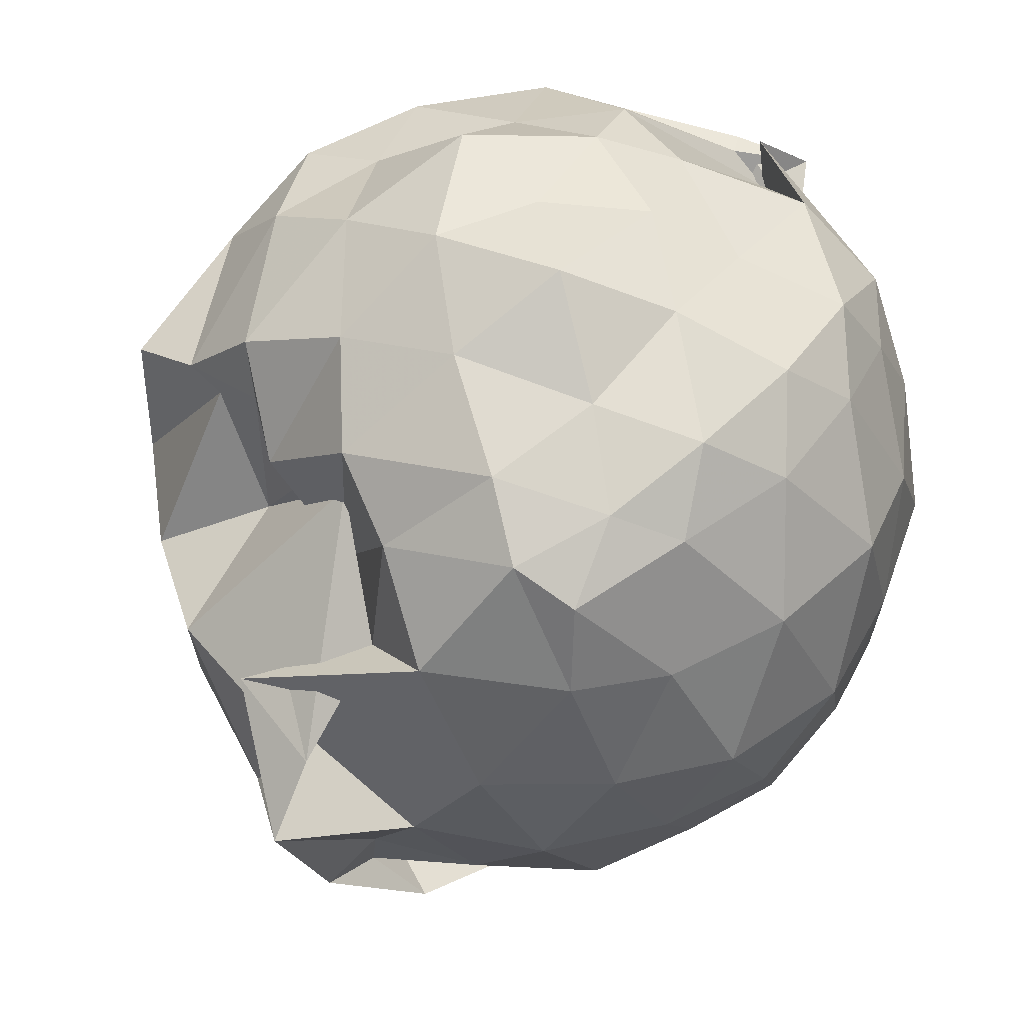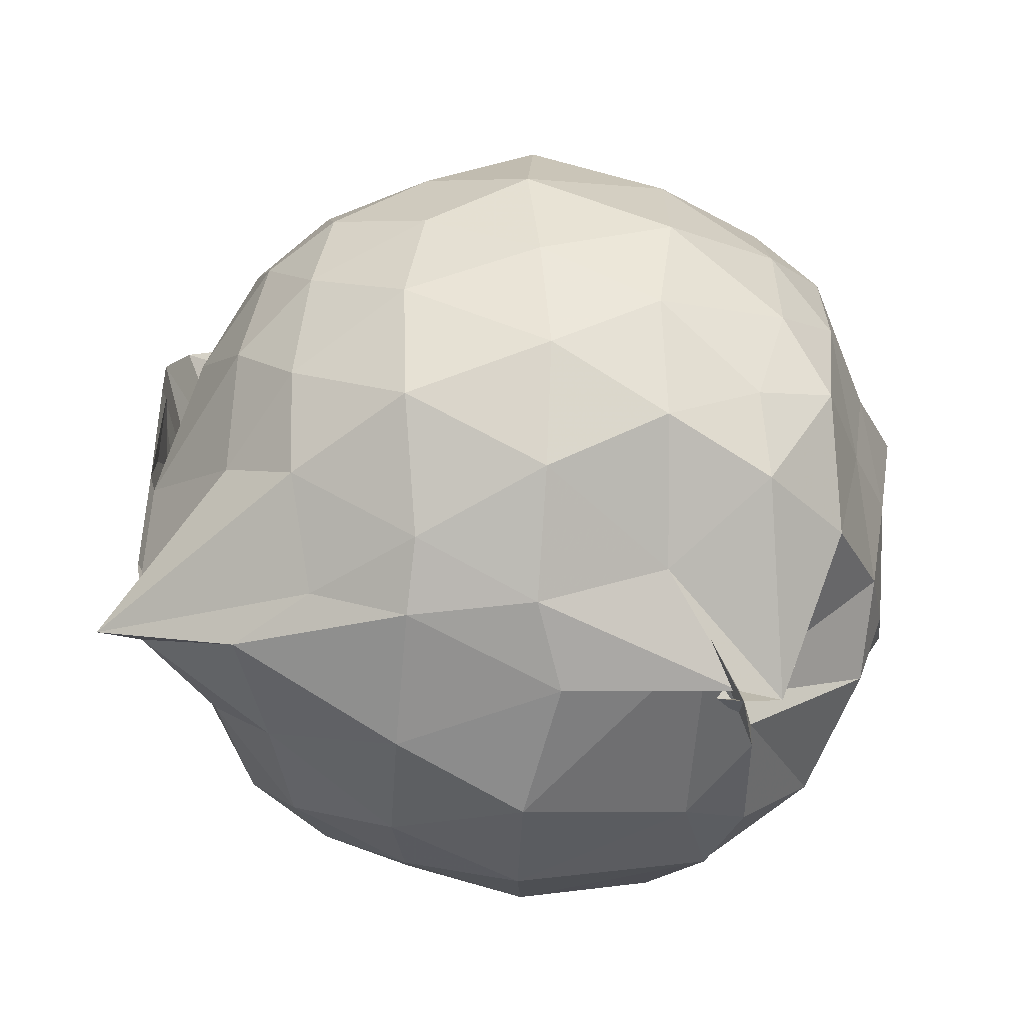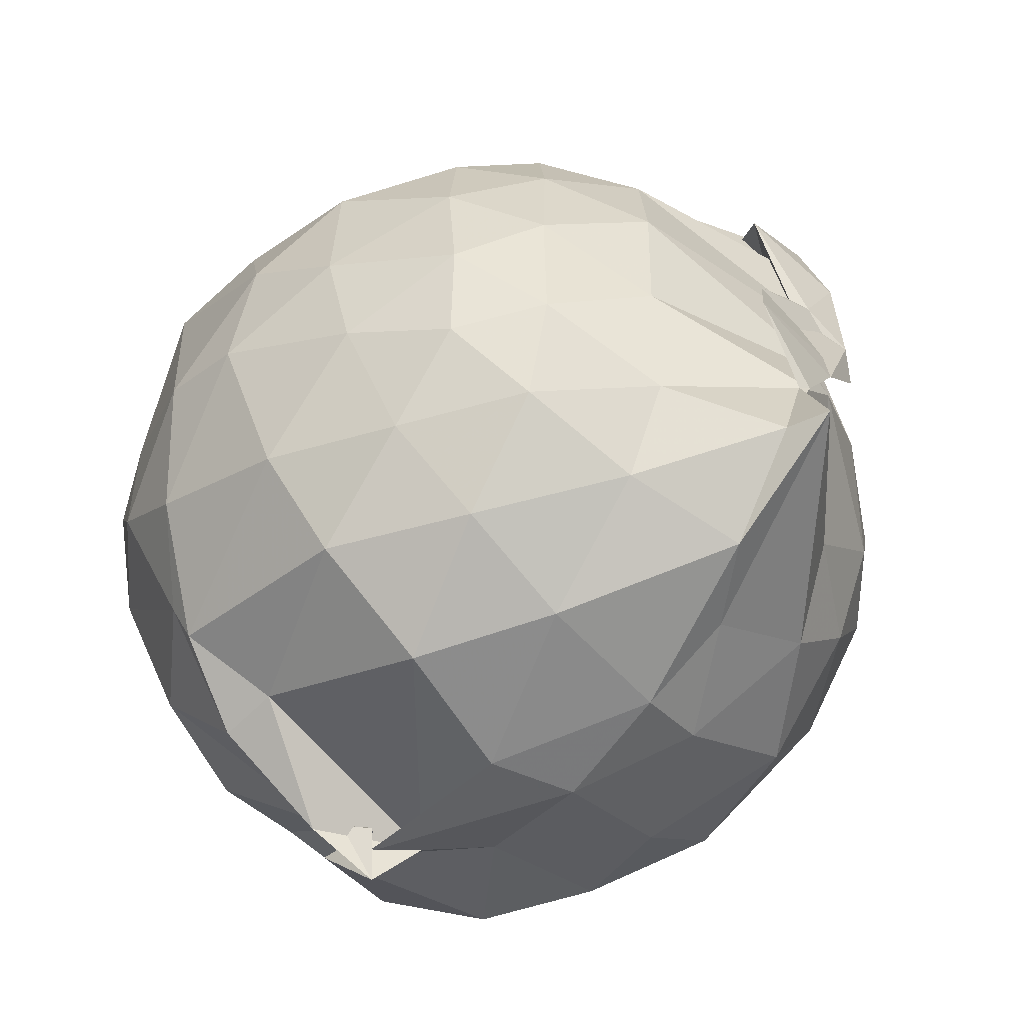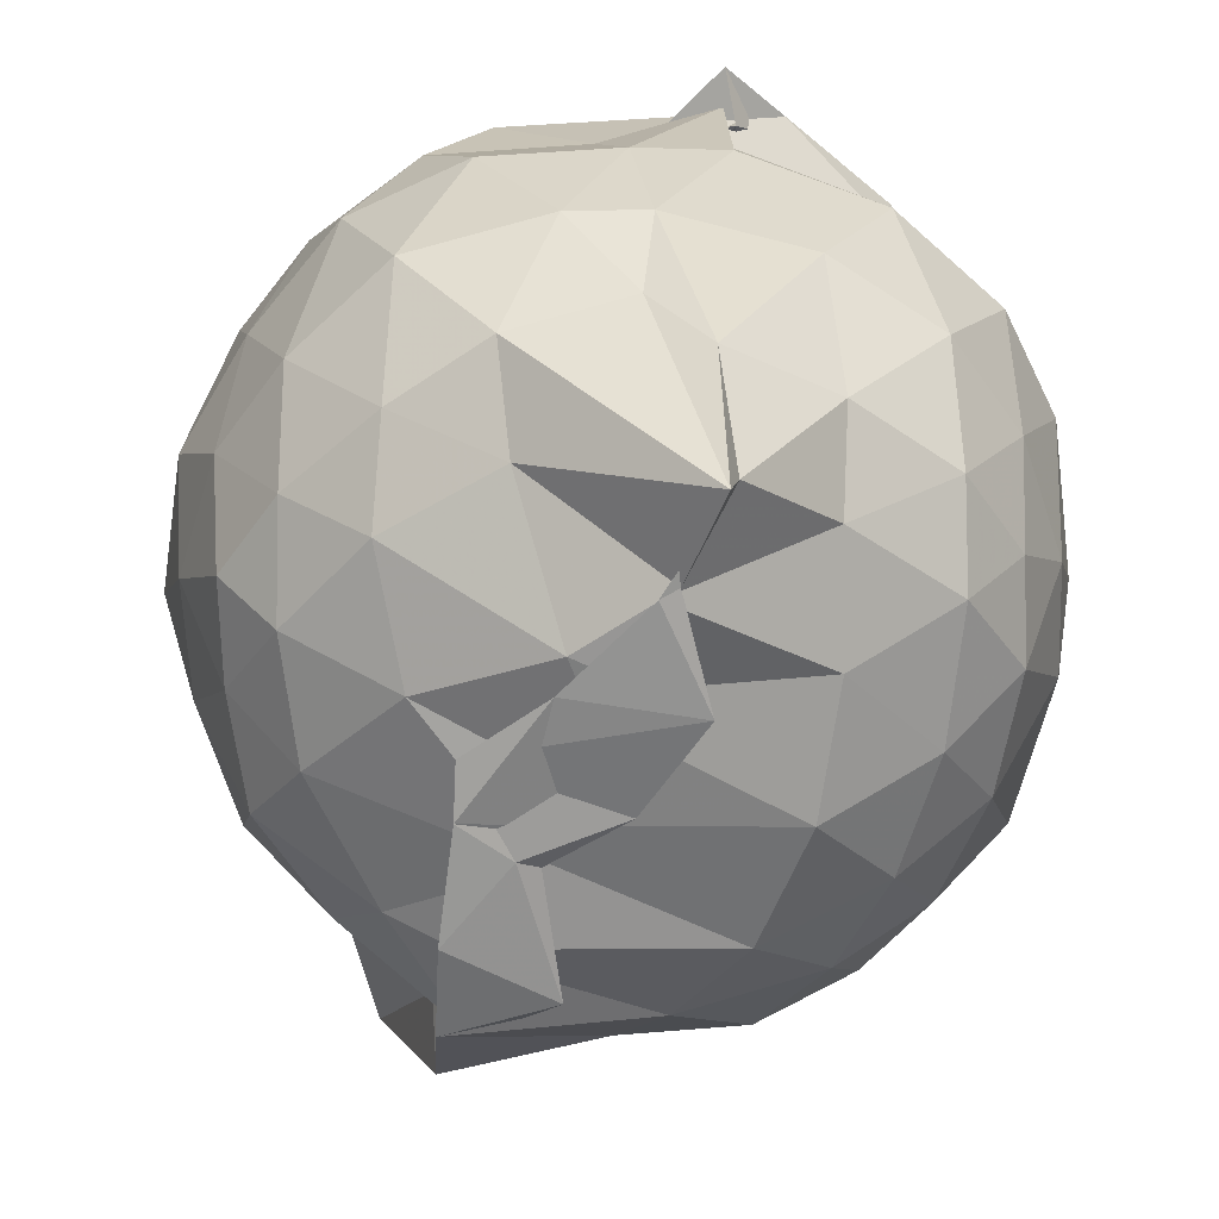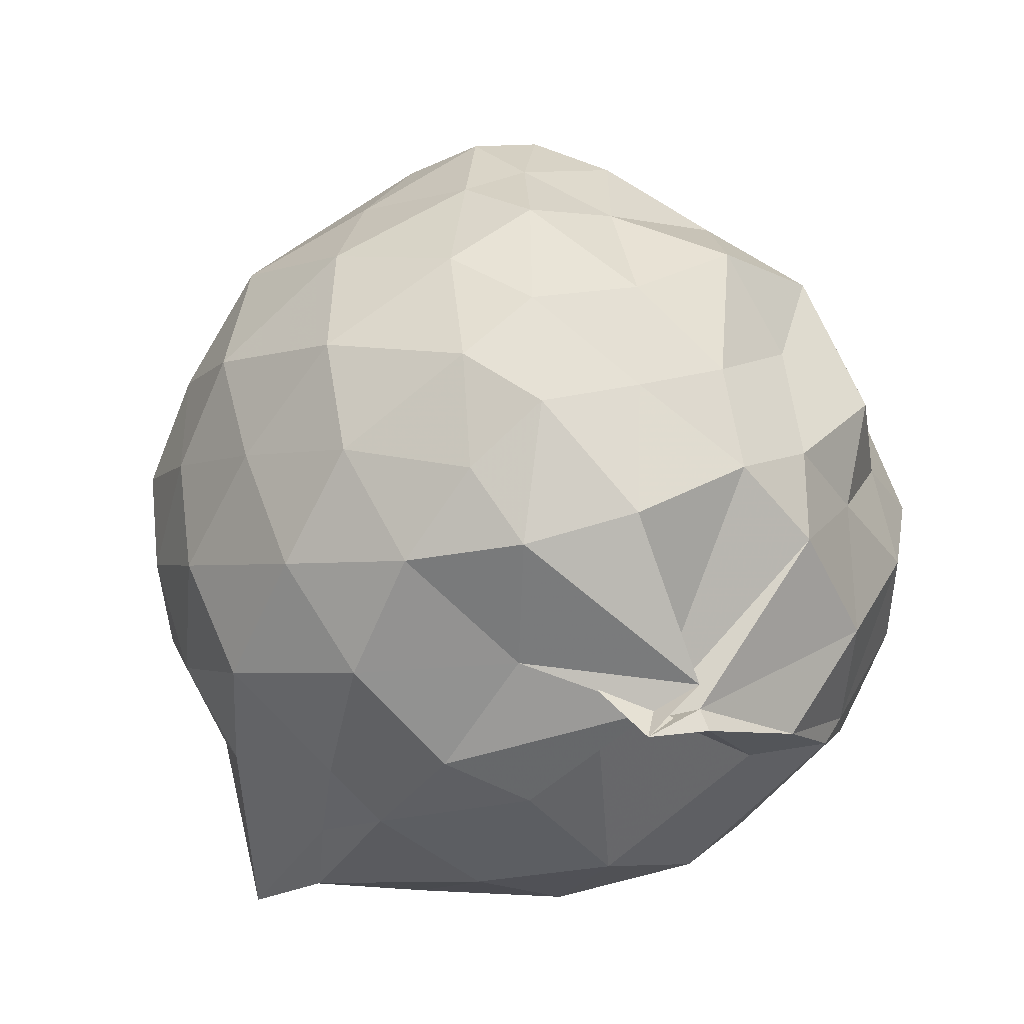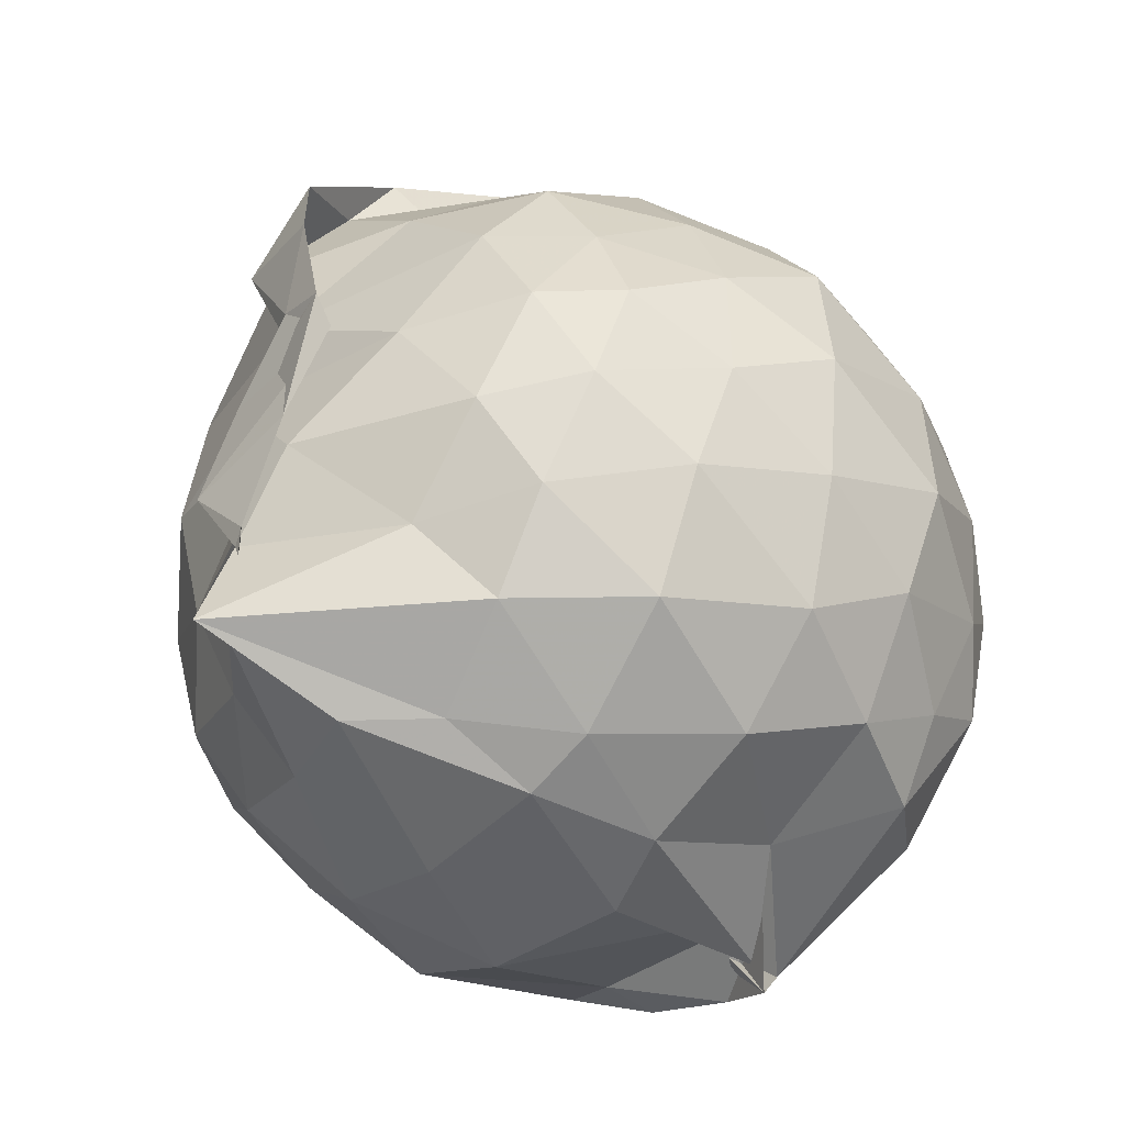
<metadata>
{"format":"obj","ext":"obj","renderer":"f3d","projection":"perspective","resolution":1024,"background":"white","views":[{"elev":47.3,"azim":-138.0,"up":"+Z"},{"elev":-63.5,"azim":-92.5,"up":"+Y"},{"elev":-60.9,"azim":133.8,"up":"+Y"},{"elev":-63.9,"azim":-17.1,"up":"+Z"},{"elev":-41.3,"azim":-42.7,"up":"+Y"},{"elev":-42.9,"azim":-129.0,"up":"+Y"}]}
</metadata>
<code>
v -0.9064 -0.1182 1.008
v -1.227 -0.06378 -0.8438
v -0.1043 -0.07424 0.6088
v -0.1448 0.1494 0.6261
v -0.3478 0.4881 0.5655
v -0.5678 0.4853 0.599
v -0.7149 0.5209 0.425
v -0.8237 0.4696 0.2263
v -1.107 0.6191 0.5977
v -1.415 0.5303 0.6838
v -1.549 0.4819 0.6071
v -1.629 0.21 0.663
v -1.681 -0.08005 0.6734
v -1.64 -0.3693 0.6774
v -1.552 -0.6181 0.6074
v -1.412 -0.7796 0.6325
v -0.9195 -0.9461 0.6867
v -0.984 -1.068 0.5811
v -0.8208 -0.9904 0.6199
v -0.5431 -0.8685 0.635
v -0.2892 -0.6651 0.5833
v -0.138 -0.3518 0.6435
v 0.007571 0.1817 0.3638
v -0.1708 0.4932 0.5079
v -0.4378 0.4819 0.5299
v -0.6016 0.5062 0.2705
v -0.8675 0.5007 0.5168
v -1.105 0.6666 0.2986
v -1.303 0.7168 0.4103
v -1.583 0.528 0.3987
v -1.703 0.323 0.3664
v -1.806 0.05418 0.3978
v -1.819 -0.259 0.4011
v -1.728 -0.5117 0.3693
v -1.55 -0.7545 0.3879
v -1.216 -0.8784 0.4035
v -0.9612 -0.9833 0.5796
v -1.072 -0.9346 0.5061
v -0.5429 -0.8559 0.4951
v -0.3331 -0.7541 0.563
v -0.1155 -0.5418 0.4412
v 0.008274 -0.272 0.3255
v -0.0003852 0.2028 0.1101
v -0.1336 0.4708 0.1356
v -0.3899 0.6804 0.1333
v -0.635 0.8235 0.1194
v -1.108 0.8994 0.08845
v -0.8502 0.8547 0.1382
v -1.446 0.678 0.08424
v -1.671 0.4654 0.07713
v -1.824 0.2273 0.07273
v -1.87 -0.09886 0.05489
v -1.8 -0.384 0.08607
v -1.681 -0.6694 0.1147
v -1.463 -0.8715 0.1126
v -1.174 -0.9837 0.1049
v -0.964 -1.02 0.169
v -0.6333 -1.021 0.0958
v -0.3443 -0.8854 0.09644
v -0.1561 -0.6843 0.1125
v 0.003384 -0.3423 0.126
v 0.03582 -0.07862 0.02552
v -0.1128 0.3442 -0.1853
v -0.2763 0.5613 -0.1771
v -0.5259 0.7163 -0.2119
v -0.9143 0.8909 -0.1536
v -1.124 1.032 -0.06973
v -1.274 0.726 -0.1883
v -1.538 0.5592 -0.2124
v -1.706 0.3077 -0.2083
v -1.801 0.0528 -0.1944
v -1.8 -0.233 -0.1895
v -1.719 -0.4835 -0.2289
v -1.57 -0.7435 -0.2136
v -1.29 -0.9107 -0.1773
v -1.12 -0.9704 -0.1905
v -0.7863 -0.988 -0.2058
v -0.5004 -0.9045 -0.2138
v -0.2837 -0.7349 -0.1818
v -0.1123 -0.4982 -0.1801
v -0.02873 -0.2541 -0.1854
v -0.01634 0.08688 -0.2119
v -0.2467 0.413 -0.3935
v -0.4317 0.5599 -0.4652
v -0.7047 0.6513 -0.4943
v -1.035 0.7971 -0.5728
v -1.083 0.676 -0.4657
v -1.323 0.5647 -0.4682
v -1.544 0.3652 -0.4924
v -1.658 0.1358 -0.445
v -1.733 -0.08685 -0.4183
v -1.664 -0.3087 -0.4587
v -1.524 -0.548 -0.486
v -1.36 -0.7474 -0.4711
v -1.118 -0.8829 -0.4172
v -0.9817 -0.8934 -0.5938
v -0.7068 -0.8323 -0.515
v -0.4329 -0.7313 -0.4603
v -0.2468 -0.5767 -0.3891
v -0.1798 -0.3752 -0.4617
v -0.1458 -0.09038 -0.4696
v -0.1736 0.1749 -0.4605
v -0.2098 -0.0619 0.7978
v -0.3155 0.1515 0.7965
v -0.5287 0.4659 0.7427
v -0.6924 0.5671 0.5357
v -0.9328 0.5612 0.7288
v -1.274 0.4429 0.7997
v -1.501 0.3123 0.7356
v -1.557 0.06848 0.8144
v -1.554 -0.2304 0.8167
v -1.503 -0.508 0.7913
v -1.236 -0.7018 0.8207
v -0.9288 -0.9659 0.5308
v -0.8473 -0.9408 0.6187
v -0.4821 -0.6272 0.8129
v -0.3189 -0.3342 0.8393
v -0.4127 -0.09916 0.864
v -0.5567 0.1506 0.9242
v -0.78 0.4016 0.8721
v -1.036 0.3039 0.9123
v -1.33 0.1772 0.8619
v -1.32 -0.1159 0.9281
v -1.286 -0.3849 0.889
v -1.009 -0.5079 0.9473
v -0.7741 -0.5801 0.9282
v -0.6078 -0.3718 0.9234
v -0.6487 -0.1461 1.045
v -0.8372 0.1467 1.04
v -1.12 0.05058 1.043
v -1.105 -0.2852 0.9862
v -0.8443 -0.3948 0.9944
v -0.3517 0.3121 -0.584
v -0.642 0.4698 -0.6555
v -1.099 0.5247 -0.8542
v -1.007 0.6157 -0.6811
v -1.252 0.3997 -0.6667
v -1.48 0.1668 -0.6274
v -1.598 -0.08855 -0.5779
v -1.48 -0.3525 -0.6307
v -1.278 -0.5756 -0.6383
v -0.9267 -0.7624 -0.929
v -0.8999 -0.7431 -0.8249
v -0.6615 -0.6478 -0.6605
v -0.3694 -0.5344 -0.579
v -0.3141 -0.2349 -0.625
v -0.3147 0.05196 -0.6328
v -0.5526 0.222 -0.7423
v -1.153 0.3106 -0.8919
v -0.8877 0.3765 -0.862
v -1.011 0.1098 -0.8445
v -1.341 -0.1094 -0.743
v -1.093 -0.327 -0.8444
v -0.9396 -0.5242 -0.8562
v -0.972 -0.4938 -0.8655
v -0.5757 -0.3862 -0.7273
v -0.5318 -0.0865 -0.7747
v -1.196 0.05363 -0.8696
v -1.062 0.1024 -0.8637
v -0.8747 -0.04591 -0.8505
v -0.8054 -0.3023 -0.8874
v -1.094 -0.2505 -0.8624
f 3 23 4
f 4 23 24
f 4 24 5
f 5 24 25
f 5 25 6
f 6 25 26
f 6 26 7
f 7 26 27
f 7 27 8
f 8 27 28
f 8 28 9
f 9 28 29
f 9 29 10
f 10 29 30
f 10 30 11
f 11 30 31
f 11 31 12
f 12 31 32
f 12 32 13
f 13 32 33
f 13 33 14
f 14 33 34
f 14 34 15
f 15 34 35
f 15 35 16
f 16 35 36
f 16 36 17
f 17 36 37
f 17 37 18
f 18 37 38
f 18 38 19
f 19 38 39
f 19 39 20
f 20 39 40
f 20 40 21
f 21 40 41
f 21 41 22
f 22 41 42
f 22 42 3
f 3 42 23
f 23 43 24
f 24 43 44
f 24 44 25
f 25 44 45
f 25 45 26
f 26 45 46
f 26 46 27
f 27 46 47
f 27 47 28
f 28 47 48
f 28 48 29
f 29 48 49
f 29 49 30
f 30 49 50
f 30 50 31
f 31 50 51
f 31 51 32
f 32 51 52
f 32 52 33
f 33 52 53
f 33 53 34
f 34 53 54
f 34 54 35
f 35 54 55
f 35 55 36
f 36 55 56
f 36 56 37
f 37 56 57
f 37 57 38
f 38 57 58
f 38 58 39
f 39 58 59
f 39 59 40
f 40 59 60
f 40 60 41
f 41 60 61
f 41 61 42
f 42 61 62
f 42 62 23
f 23 62 43
f 43 63 44
f 44 63 64
f 44 64 45
f 45 64 65
f 45 65 46
f 46 65 66
f 46 66 47
f 47 66 67
f 47 67 48
f 48 67 68
f 48 68 49
f 49 68 69
f 49 69 50
f 50 69 70
f 50 70 51
f 51 70 71
f 51 71 52
f 52 71 72
f 52 72 53
f 53 72 73
f 53 73 54
f 54 73 74
f 54 74 55
f 55 74 75
f 55 75 56
f 56 75 76
f 56 76 57
f 57 76 77
f 57 77 58
f 58 77 78
f 58 78 59
f 59 78 79
f 59 79 60
f 60 79 80
f 60 80 61
f 61 80 81
f 61 81 62
f 62 81 82
f 62 82 43
f 43 82 63
f 63 83 64
f 64 83 84
f 64 84 65
f 65 84 85
f 65 85 66
f 66 85 86
f 66 86 67
f 67 86 87
f 67 87 68
f 68 87 88
f 68 88 69
f 69 88 89
f 69 89 70
f 70 89 90
f 70 90 71
f 71 90 91
f 71 91 72
f 72 91 92
f 72 92 73
f 73 92 93
f 73 93 74
f 74 93 94
f 74 94 75
f 75 94 95
f 75 95 76
f 76 95 96
f 76 96 77
f 77 96 97
f 77 97 78
f 78 97 98
f 78 98 79
f 79 98 99
f 79 99 80
f 80 99 100
f 80 100 81
f 81 100 101
f 81 101 82
f 82 101 102
f 82 102 63
f 63 102 83
f 103 104 118
f 104 119 118
f 104 105 119
f 105 120 119
f 105 106 120
f 106 107 120
f 107 121 120
f 107 108 121
f 108 122 121
f 108 109 122
f 109 110 122
f 110 123 122
f 110 111 123
f 111 124 123
f 111 112 124
f 112 113 124
f 113 125 124
f 113 114 125
f 114 126 125
f 114 115 126
f 115 116 126
f 116 127 126
f 116 117 127
f 117 118 127
f 117 103 118
f 118 119 128
f 119 129 128
f 119 120 129
f 120 121 129
f 121 130 129
f 121 122 130
f 122 123 130
f 123 131 130
f 123 124 131
f 124 125 131
f 125 132 131
f 125 126 132
f 126 127 132
f 127 128 132
f 127 118 128
f 133 148 134
f 134 148 149
f 134 149 135
f 135 149 150
f 135 150 136
f 136 150 137
f 137 150 151
f 137 151 138
f 138 151 152
f 138 152 139
f 139 152 140
f 140 152 153
f 140 153 141
f 141 153 154
f 141 154 142
f 142 154 143
f 143 154 155
f 143 155 144
f 144 155 156
f 144 156 145
f 145 156 146
f 146 156 157
f 146 157 147
f 147 157 148
f 147 148 133
f 148 158 149
f 149 158 159
f 149 159 150
f 150 159 151
f 151 159 160
f 151 160 152
f 152 160 153
f 153 160 161
f 153 161 154
f 154 161 155
f 155 161 162
f 155 162 156
f 156 162 157
f 157 162 158
f 157 158 148
f 3 4 103
f 103 4 104
f 4 5 104
f 104 5 105
f 5 6 105
f 105 6 106
f 6 7 106
f 7 8 106
f 106 8 107
f 8 9 107
f 107 9 108
f 9 10 108
f 108 10 109
f 10 11 109
f 11 12 109
f 109 12 110
f 12 13 110
f 110 13 111
f 13 14 111
f 111 14 112
f 14 15 112
f 15 16 112
f 112 16 113
f 16 17 113
f 113 17 114
f 17 18 114
f 114 18 115
f 18 19 115
f 19 20 115
f 115 20 116
f 20 21 116
f 116 21 117
f 21 22 117
f 117 22 103
f 22 3 103
f 83 133 84
f 84 133 134
f 84 134 85
f 85 134 135
f 85 135 86
f 86 135 136
f 86 136 87
f 87 136 88
f 88 136 137
f 88 137 89
f 89 137 138
f 89 138 90
f 90 138 139
f 90 139 91
f 91 139 92
f 92 139 140
f 92 140 93
f 93 140 141
f 93 141 94
f 94 141 142
f 94 142 95
f 95 142 96
f 96 142 143
f 96 143 97
f 97 143 144
f 97 144 98
f 98 144 145
f 98 145 99
f 99 145 100
f 100 145 146
f 100 146 101
f 101 146 147
f 101 147 102
f 102 147 133
f 102 133 83
f 128 129 1
f 129 130 1
f 130 131 1
f 131 132 1
f 132 128 1
f 159 158 2
f 160 159 2
f 161 160 2
f 162 161 2
f 158 162 2

</code>
